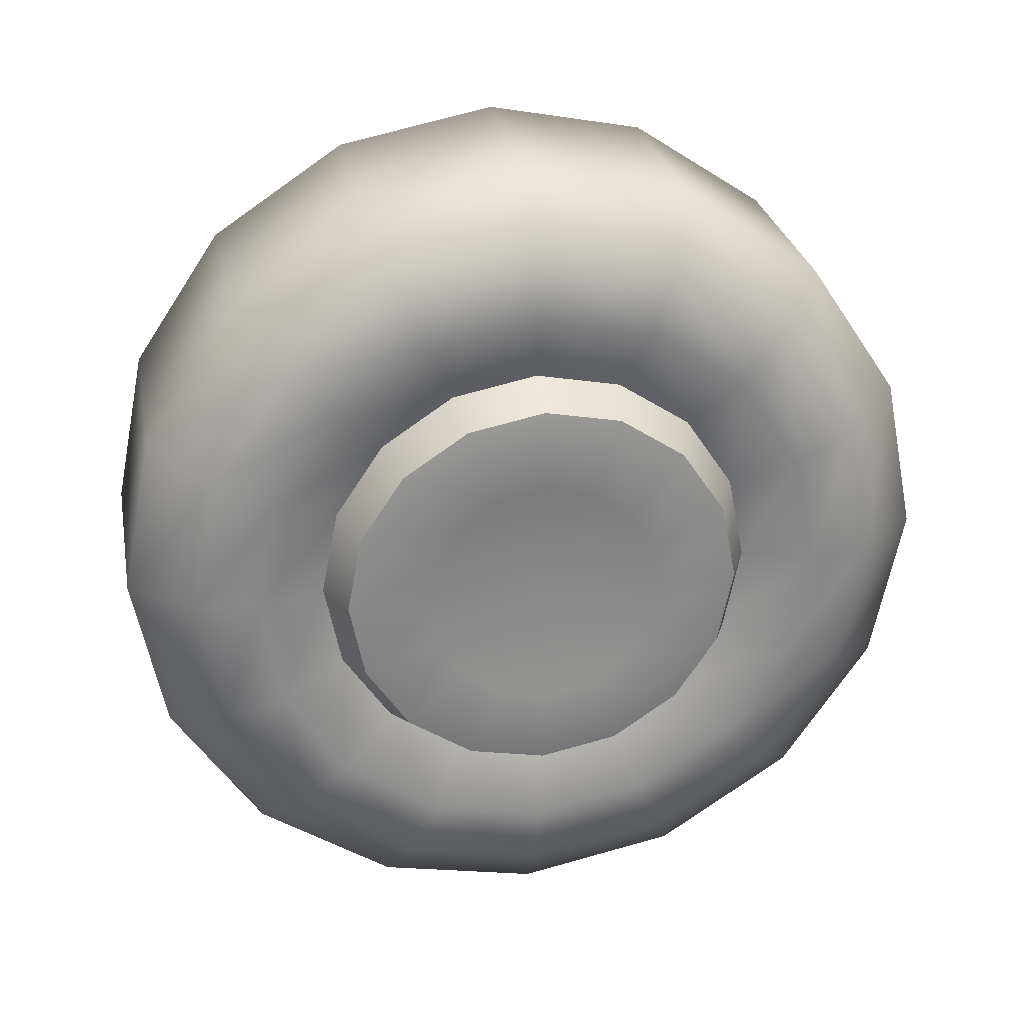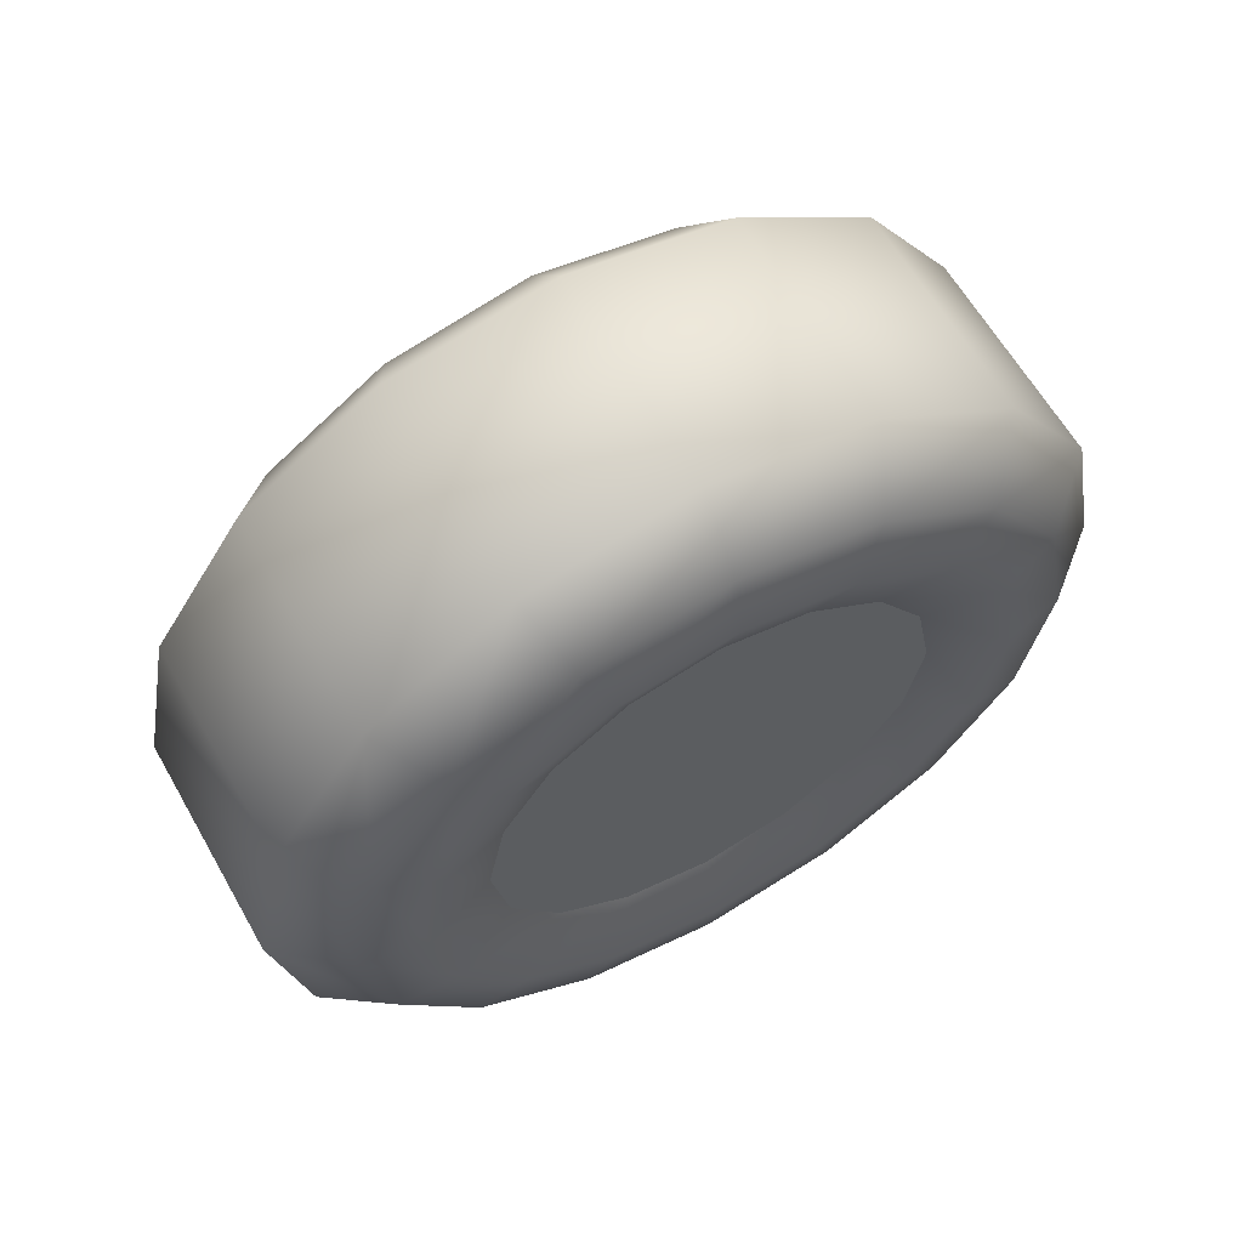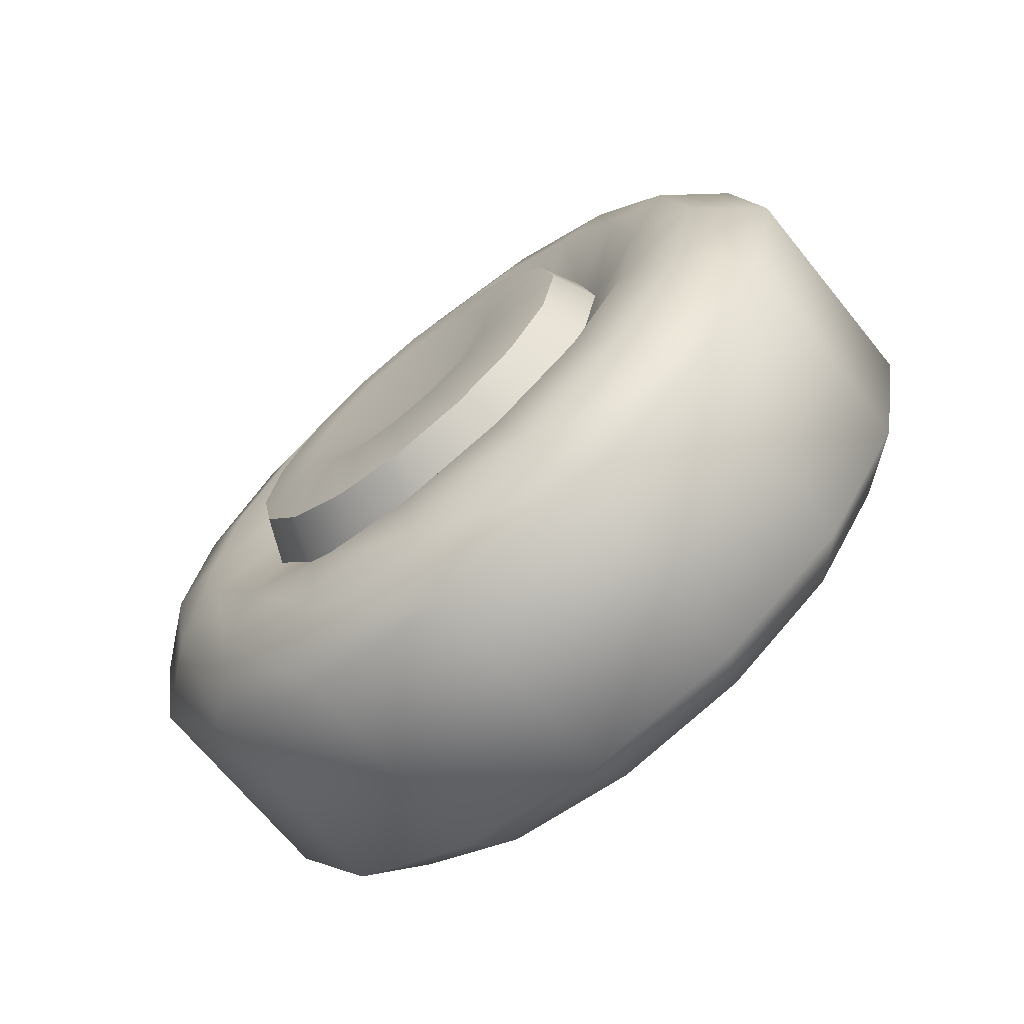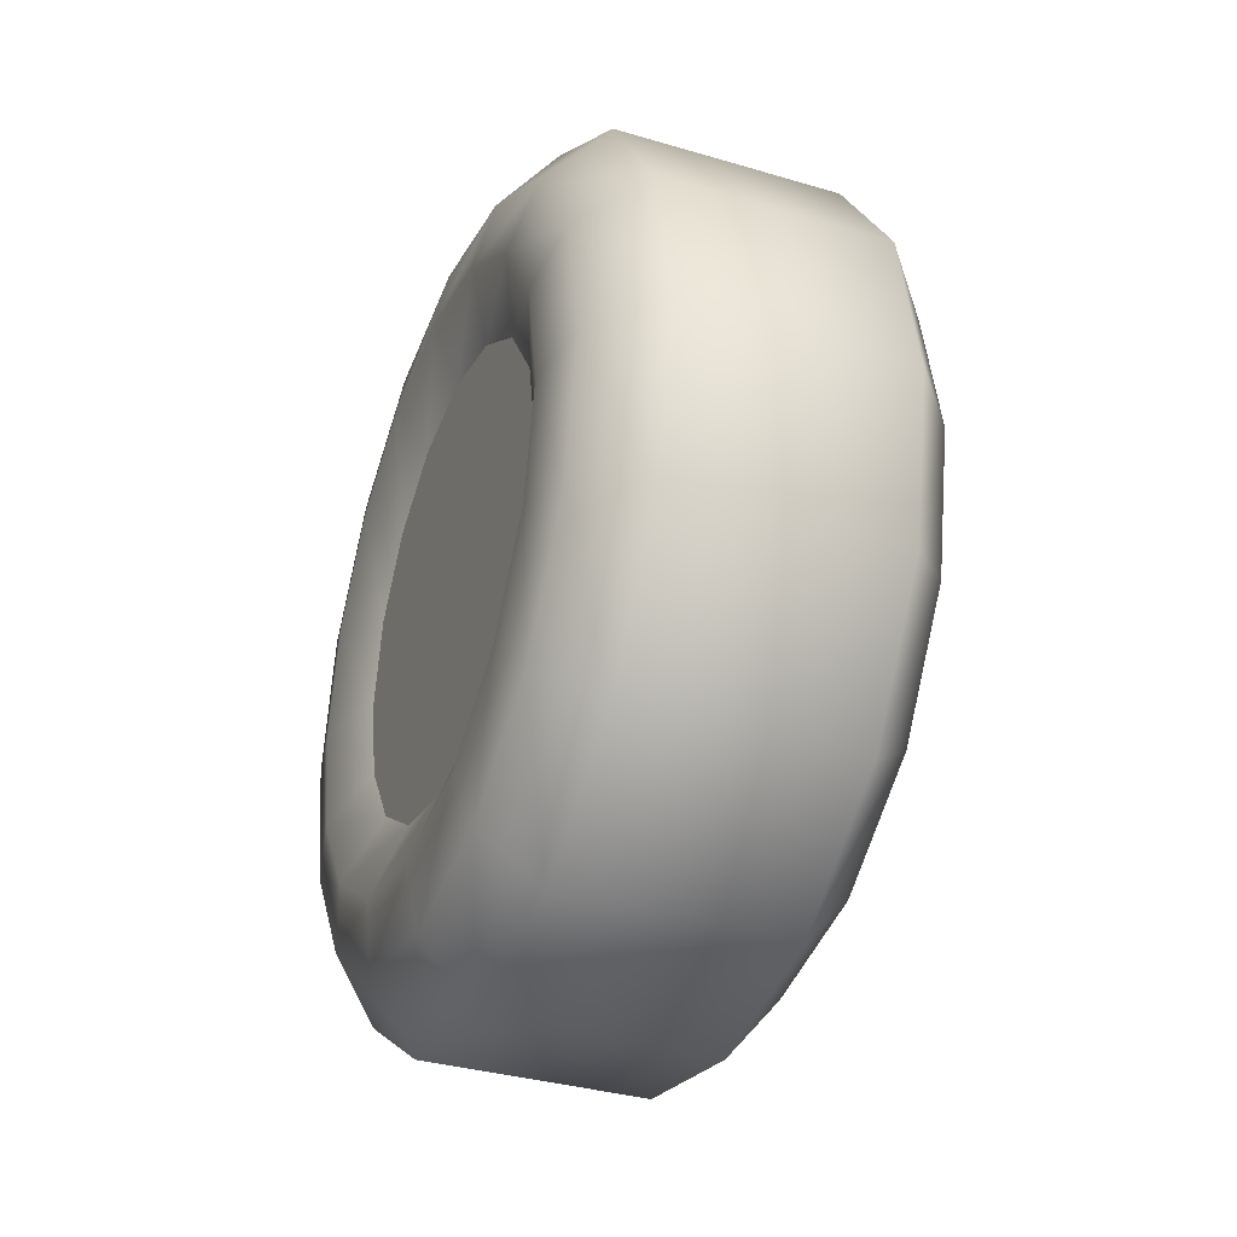
<metadata>
{"format":"obj","ext":"obj","renderer":"f3d","projection":"perspective","resolution":1024,"background":"white","views":[{"elev":27.6,"azim":-100.6,"up":"+Y"},{"elev":62.2,"azim":60.4,"up":"+Y"},{"elev":-69.1,"azim":-50.9,"up":"+Z"},{"elev":-34.6,"azim":158.3,"up":"+Y"}]}
</metadata>
<code>
g Car_048_lunzi_FR
v -0.04051 0.1787 1.58e-08
v -0.04051 0.1651 0.06838
v -0.06269 0.1399 0.05794
v -0.06269 0.1514 1.135e-08
v -0.06269 0.1071 0.1071
v -0.04051 0.1263 0.1263
v -0.06269 0.05794 0.1399
v -0.04051 0.06838 0.1651
v -0.06269 -1.751e-08 0.1514
v -0.04051 -2.195e-08 0.1787
v -0.06269 -0.05794 0.1399
v -0.04051 -0.06838 0.1651
v -0.06269 -0.1071 0.1071
v -0.04051 -0.1263 0.1263
v -0.06269 -0.1399 0.05794
v -0.04051 -0.1651 0.06838
v -0.06269 -0.1514 -1.135e-08
v -0.04051 -0.1787 -1.58e-08
v -0.06787 -0.1244 -2.026e-08
v -0.06787 -0.1149 0.04759
v -0.06787 0.04759 0.1149
v -0.06787 -1.31e-08 0.1244
v -0.06787 -0.04759 0.1149
v -0.06787 -0.08794 0.08794
v -0.06787 0.08794 0.08794
v -0.06787 0.1149 0.04759
v -0.06787 0.1244 6.95e-09
v -0.04051 0.1651 -0.06838
v -0.04051 0.1787 1.58e-08
v -0.06269 0.1514 1.135e-08
v -0.06269 0.1399 -0.05794
v -0.04051 0.1263 -0.1263
v -0.06269 0.1071 -0.1071
v -0.04051 0.06838 -0.1651
v -0.06269 0.05794 -0.1399
v -0.04051 3.627e-08 -0.1787
v -0.06269 3.183e-08 -0.1514
v -0.04051 -0.06838 -0.1651
v -0.06269 -0.05794 -0.1399
v -0.04051 -0.1263 -0.1263
v -0.06269 -0.1071 -0.1071
v -0.04051 -0.1651 -0.06838
v -0.06269 -0.1399 -0.05794
v -0.04051 -0.1787 -1.58e-08
v -0.06269 -0.1514 -1.135e-08
v -0.06787 0.1149 -0.04759
v -0.06787 0.08794 -0.08794
v -0.06787 -0.1149 -0.04759
v -0.06787 -0.1244 -2.026e-08
v -0.06787 -0.08794 -0.08794
v -0.06787 -0.04759 -0.1149
v -0.06787 2.742e-08 -0.1244
v -0.06787 0.04759 -0.1149
v -0.06787 0.1244 6.95e-09
v -0.06787 -1.31e-08 0.1244
v -0.06787 -0.04759 0.1149
v -0.05726 -0.03623 0.08747
v -0.05726 -8.265e-09 0.09468
v -0.05726 -0.06695 0.06695
v -0.06787 -0.08794 0.08794
v -0.05726 -0.08747 0.03623
v -0.06787 -0.1149 0.04759
v -0.05726 -0.09468 -1.542e-08
v -0.06787 -0.1244 -2.026e-08
v -0.06787 0.04759 0.1149
v -0.05726 0.03623 0.08747
v -0.06787 0.08794 0.08794
v -0.05726 0.06695 0.06695
v -0.06787 0.1149 0.04759
v -0.05726 0.08747 0.03623
v -0.06787 0.1244 6.95e-09
v -0.05726 0.09468 2.113e-09
v -0.06787 2.742e-08 -0.1244
v -0.06787 0.04759 -0.1149
v -0.05726 0.03623 -0.08747
v -0.05726 2.259e-08 -0.09468
v -0.05726 0.06695 -0.06695
v -0.06787 0.08794 -0.08794
v -0.05726 0.08747 -0.03623
v -0.06787 0.1149 -0.04759
v -0.05726 0.09468 2.113e-09
v -0.06787 0.1244 6.95e-09
v -0.06787 -0.04759 -0.1149
v -0.05726 -0.03623 -0.08747
v -0.06787 -0.08794 -0.08794
v -0.05726 -0.06695 -0.06695
v -0.06787 -0.1149 -0.04759
v -0.05726 -0.08747 -0.03623
v -0.06787 -0.1244 -2.026e-08
v -0.05726 -0.09468 -1.542e-08
v -0.05726 -0.08747 -0.03623
v -0.05726 -0.06695 -0.06695
v -0.07611 -0.06071 -0.06071
v -0.07611 -0.07932 -0.03285
v -0.07611 -0.03285 -0.07932
v -0.05726 -0.03623 -0.08747
v -0.07611 7.44e-08 -0.08585
v -0.05726 2.259e-08 -0.09468
v -0.07611 0.03285 -0.07932
v -0.05726 0.03623 -0.08747
v -0.07611 0.06071 -0.06071
v -0.05726 0.06695 -0.06695
v -0.07611 0.07932 -0.03285
v -0.05726 0.08747 -0.03623
v -0.07611 0.08585 6.748e-10
v -0.05726 0.09468 2.113e-09
v -0.05726 -0.09468 -1.542e-08
v -0.07611 -0.08585 -6.748e-10
v -0.05726 0.06695 0.06695
v -0.05726 0.03623 0.08747
v -0.07611 0.03285 0.07932
v -0.07611 0.06071 0.06071
v -0.07611 4.642e-08 0.08585
v -0.05726 -8.265e-09 0.09468
v -0.07611 -0.03285 0.07932
v -0.05726 -0.03623 0.08747
v -0.07611 -0.06071 0.06071
v -0.05726 -0.06695 0.06695
v -0.07611 -0.07932 0.03285
v -0.05726 -0.08747 0.03623
v -0.07611 -0.08585 -6.748e-10
v -0.05726 -0.09468 -1.542e-08
v -0.05726 0.08747 0.03623
v -0.07611 0.07932 0.03285
v -0.05726 0.09468 2.113e-09
v -0.07611 0.08585 6.748e-10
v -0.07611 -0.07932 0.03285
v -0.07611 -0.08585 -6.748e-10
v -0.07996 -0.05105 -8.317e-09
v -0.07996 -0.04716 0.01954
v -0.07611 -0.08585 -6.748e-10
v -0.07611 -0.07932 -0.03285
v -0.07996 -0.04716 -0.01954
v -0.07996 -0.05105 -8.317e-09
v -0.07611 0.07932 0.03285
v -0.07611 0.06071 0.06071
v -0.07996 0.0361 0.0361
v -0.07996 0.04716 0.01954
v -0.07996 0.01954 0.04716
v -0.07611 0.03285 0.07932
v -0.07996 -1.157e-09 0.05105
v -0.07611 4.642e-08 0.08585
v -0.07611 0.06071 -0.06071
v -0.07611 0.07932 -0.03285
v -0.07996 0.04716 -0.01954
v -0.07996 0.0361 -0.0361
v -0.07996 0.05105 -4.996e-09
v -0.07611 0.08585 6.748e-10
v -0.07611 0.08585 6.748e-10
v -0.07611 0.07932 0.03285
v -0.07996 0.04716 0.01954
v -0.07996 0.05105 -4.996e-09
v -0.07611 -0.07932 -0.03285
v -0.07611 -0.06071 -0.06071
v -0.07996 -0.0361 -0.0361
v -0.07996 -0.04716 -0.01954
v -0.07611 -0.06071 -0.06071
v -0.07611 -0.03285 -0.07932
v -0.07996 -0.01954 -0.04716
v -0.07996 -0.0361 -0.0361
v -0.07611 -0.03285 -0.07932
v -0.07611 7.44e-08 -0.08585
v -0.07996 1.548e-08 -0.05105
v -0.07996 -0.01954 -0.04716
v -0.07611 4.642e-08 0.08585
v -0.07611 -0.03285 0.07932
v -0.07996 -0.01954 0.04716
v -0.07996 -1.157e-09 0.05105
v -0.07611 7.44e-08 -0.08585
v -0.07611 0.03285 -0.07932
v -0.07996 0.01954 -0.04716
v -0.07996 1.548e-08 -0.05105
v -0.07611 -0.03285 0.07932
v -0.07611 -0.06071 0.06071
v -0.07996 -0.0361 0.0361
v -0.07996 -0.01954 0.04716
v -0.07611 0.03285 -0.07932
v -0.07611 0.06071 -0.06071
v -0.07996 0.0361 -0.0361
v -0.07996 0.01954 -0.04716
v -0.07611 -0.06071 0.06071
v -0.07611 -0.07932 0.03285
v -0.07996 -0.04716 0.01954
v -0.07996 -0.0361 0.0361
v -0.04051 0.1651 0.06838
v -0.04051 0.1787 1.58e-08
v 0.0526 0.1787 1.58e-08
v 0.0526 0.1651 0.06838
v 0.0526 0.1651 -0.06838
v -0.04051 0.1651 -0.06838
v -0.04051 0.1263 0.1263
v 0.0526 0.1263 0.1263
v -0.04051 0.06838 0.1651
v 0.0526 0.06838 0.1651
v -0.04051 -2.195e-08 0.1787
v 0.0526 -2.195e-08 0.1787
v -0.04051 -0.06838 0.1651
v 0.0526 -0.06838 0.1651
v -0.04051 -0.1263 0.1263
v 0.0526 -0.1263 0.1263
v -0.04051 -0.1651 0.06838
v 0.0526 -0.1651 0.06838
v 0.0526 0.1263 -0.1263
v -0.04051 0.1263 -0.1263
v 0.0526 0.06838 -0.1651
v -0.04051 0.06838 -0.1651
v 0.0526 3.627e-08 -0.1787
v -0.04051 3.627e-08 -0.1787
v 0.0526 -0.06838 -0.1651
v -0.04051 -0.06838 -0.1651
v 0.0526 -0.1263 -0.1263
v -0.04051 -0.1263 -0.1263
v 0.0526 -0.1651 -0.06838
v -0.04051 -0.1651 -0.06838
v 0.0526 -0.1787 -1.58e-08
v -0.04051 -0.1787 -1.58e-08
v 0.0526 0.1787 1.58e-08
v 0.07478 0.1514 1.135e-08
v 0.07478 0.1399 0.05794
v 0.0526 0.1651 0.06838
v 0.07478 0.1071 0.1071
v 0.0526 0.1263 0.1263
v 0.07478 0.05794 0.1399
v 0.0526 0.06838 0.1651
v 0.07478 -1.751e-08 0.1514
v 0.0526 -2.195e-08 0.1787
v 0.07478 -0.05794 0.1399
v 0.0526 -0.06838 0.1651
v 0.07478 -0.1071 0.1071
v 0.0526 -0.1263 0.1263
v 0.07478 -0.1399 0.05794
v 0.0526 -0.1651 0.06838
v 0.07478 -0.1514 -1.135e-08
v 0.0526 -0.1787 -1.58e-08
v 0.07996 -0.1244 -2.026e-08
v 0.07996 -0.1149 0.04759
v 0.07996 0.04759 0.1149
v 0.07996 -1.31e-08 0.1244
v 0.07996 -0.04759 0.1149
v 0.07996 -0.08794 0.08794
v 0.07996 0.08794 0.08794
v 0.07996 0.1149 0.04759
v 0.07996 0.1244 6.95e-09
v 0.0526 0.1651 -0.06838
v 0.07478 0.1399 -0.05794
v 0.07478 0.1514 1.135e-08
v 0.0526 0.1787 1.58e-08
v 0.0526 0.1263 -0.1263
v 0.07478 0.1071 -0.1071
v 0.0526 0.06838 -0.1651
v 0.07478 0.05794 -0.1399
v 0.0526 3.627e-08 -0.1787
v 0.07478 3.183e-08 -0.1514
v 0.0526 -0.06838 -0.1651
v 0.07478 -0.05794 -0.1399
v 0.0526 -0.1263 -0.1263
v 0.07478 -0.1071 -0.1071
v 0.0526 -0.1651 -0.06838
v 0.07478 -0.1399 -0.05794
v 0.0526 -0.1787 -1.58e-08
v 0.07478 -0.1514 -1.135e-08
v 0.07996 -0.1149 -0.04759
v 0.07996 -0.1244 -2.026e-08
v 0.07996 -0.08794 -0.08794
v 0.07996 -0.04759 -0.1149
v 0.07996 2.742e-08 -0.1244
v 0.07996 0.04759 -0.1149
v 0.07996 0.08794 -0.08794
v 0.07996 0.1149 -0.04759
v 0.07996 0.1244 6.95e-09
v 0.07996 -1.31e-08 0.1244
v 0.06934 -8.265e-09 0.09468
v 0.06934 -0.03623 0.08747
v 0.07996 -0.04759 0.1149
v 0.06934 -0.06695 0.06695
v 0.07996 -0.08794 0.08794
v 0.06934 -0.08747 0.03623
v 0.07996 -0.1149 0.04759
v 0.06934 -0.09468 -1.542e-08
v 0.07996 -0.1244 -2.026e-08
v 0.07996 0.04759 0.1149
v 0.06934 0.03623 0.08747
v 0.07996 0.08794 0.08794
v 0.06934 0.06695 0.06695
v 0.07996 0.1149 0.04759
v 0.06934 0.08747 0.03623
v 0.07996 0.1244 6.95e-09
v 0.06934 0.09468 2.113e-09
v 0.07996 2.742e-08 -0.1244
v 0.06934 2.259e-08 -0.09468
v 0.06934 0.03623 -0.08747
v 0.07996 0.04759 -0.1149
v 0.06934 0.06695 -0.06695
v 0.07996 0.08794 -0.08794
v 0.06934 0.08747 -0.03623
v 0.07996 0.1149 -0.04759
v 0.06934 0.09468 2.113e-09
v 0.07996 0.1244 6.95e-09
v 0.07996 -0.04759 -0.1149
v 0.06934 -0.03623 -0.08747
v 0.07996 -0.08794 -0.08794
v 0.06934 -0.06695 -0.06695
v 0.07996 -0.1149 -0.04759
v 0.06934 -0.08747 -0.03623
v 0.07996 -0.1244 -2.026e-08
v 0.06934 -0.09468 -1.542e-08
v 0.06934 -0.08747 -0.03623
v 0.06934 -0.09468 -1.542e-08
v 0.06934 -0.08747 0.03623
v 0.06934 -0.06695 0.06695
v 0.06934 -0.06695 -0.06695
v 0.06934 -0.03623 0.08747
v 0.06934 -0.03623 -0.08747
v 0.06934 -8.265e-09 0.09468
v 0.06934 2.259e-08 -0.09468
v 0.06934 0.03623 0.08747
v 0.06934 0.03623 -0.08747
v 0.06934 0.06695 0.06695
v 0.06934 0.06695 -0.06695
v 0.06934 0.08747 0.03623
v 0.06934 0.08747 -0.03623
v 0.06934 0.09468 2.113e-09
v -0.07996 0.05105 -4.996e-09
v -0.07996 0.04716 0.01954
v -0.06348 -1.526e-07 -1.331e-08
v -0.07996 0.0361 0.0361
v -0.07996 0.01954 0.04716
v -0.07996 -1.157e-09 0.05105
v -0.07996 -0.01954 0.04716
v -0.07996 -0.0361 0.0361
v -0.07996 -0.04716 0.01954
v -0.07996 -0.05105 -8.317e-09
v -0.07996 -0.04716 -0.01954
v -0.07996 -0.04716 -0.01954
v -0.07996 -0.0361 -0.0361
v -0.06348 -1.526e-07 -1.331e-08
v -0.07996 -0.01954 -0.04716
v -0.07996 1.548e-08 -0.05105
v -0.07996 0.01954 -0.04716
v -0.07996 0.0361 -0.0361
v -0.07996 0.04716 -0.01954
v -0.07996 0.05105 -4.996e-09
g Car_048_lunzi_FR_0
f 3 2 1
f 4 3 1
f 3 5 2
f 5 6 2
f 5 7 6
f 7 8 6
f 7 9 8
f 9 10 8
f 9 11 10
f 11 12 10
f 11 13 12
f 13 14 12
f 13 15 14
f 15 16 14
f 15 17 16
f 17 18 16
f 19 17 15
f 20 19 15
f 20 15 13
f 21 7 5
f 22 9 7
f 21 22 7
f 23 11 9
f 22 23 9
f 24 13 11
f 23 24 11
f 24 20 13
f 25 21 5
f 25 5 3
f 26 25 3
f 26 3 4
f 27 26 4
f 30 29 28
f 31 30 28
f 31 28 32
f 33 31 32
f 33 32 34
f 35 33 34
f 35 34 36
f 37 35 36
f 37 36 38
f 39 37 38
f 39 38 40
f 41 39 40
f 41 40 42
f 43 41 42
f 43 42 44
f 45 43 44
f 46 31 33
f 47 46 33
f 47 33 35
f 48 43 45
f 49 48 45
f 50 41 43
f 48 50 43
f 51 39 41
f 50 51 41
f 52 37 39
f 51 52 39
f 52 53 37
f 53 47 35
f 53 35 37
f 46 54 31
f 54 30 31
f 57 56 55
f 58 57 55
f 57 59 56
f 59 60 56
f 59 61 60
f 61 62 60
f 61 63 62
f 63 64 62
f 58 55 65
f 66 58 65
f 66 65 67
f 68 66 67
f 68 67 69
f 70 68 69
f 70 69 71
f 72 70 71
f 75 74 73
f 76 75 73
f 75 77 74
f 77 78 74
f 77 79 78
f 79 80 78
f 79 81 80
f 81 82 80
f 76 73 83
f 84 76 83
f 84 83 85
f 86 84 85
f 86 85 87
f 88 86 87
f 88 87 89
f 90 88 89
f 93 92 91
f 94 93 91
f 93 95 92
f 95 96 92
f 95 97 96
f 97 98 96
f 97 99 98
f 99 100 98
f 99 101 100
f 101 102 100
f 101 103 102
f 103 104 102
f 103 105 104
f 105 106 104
f 94 91 107
f 108 94 107
f 111 110 109
f 112 111 109
f 111 113 110
f 113 114 110
f 113 115 114
f 115 116 114
f 115 117 116
f 117 118 116
f 117 119 118
f 119 120 118
f 119 121 120
f 121 122 120
f 112 109 123
f 124 112 123
f 124 123 125
f 126 124 125
f 129 128 127
f 130 129 127
f 133 132 131
f 134 133 131
f 137 136 135
f 138 137 135
f 137 139 136
f 139 140 136
f 139 141 140
f 141 142 140
f 145 144 143
f 146 145 143
f 145 147 144
f 147 148 144
f 151 150 149
f 152 151 149
f 155 154 153
f 156 155 153
f 159 158 157
f 160 159 157
f 163 162 161
f 164 163 161
f 167 166 165
f 168 167 165
f 171 170 169
f 172 171 169
f 175 174 173
f 176 175 173
f 179 178 177
f 180 179 177
f 183 182 181
f 184 183 181
f 187 186 185
f 188 187 185
f 187 189 186
f 189 190 186
f 188 185 191
f 192 188 191
f 192 191 193
f 194 192 193
f 194 193 195
f 196 194 195
f 196 195 197
f 198 196 197
f 198 197 199
f 200 198 199
f 200 199 201
f 202 200 201
f 189 203 190
f 203 204 190
f 203 205 204
f 205 206 204
f 205 207 206
f 207 208 206
f 207 209 208
f 209 210 208
f 209 211 210
f 211 212 210
f 211 213 212
f 213 214 212
f 213 215 214
f 215 216 214
f 202 201 216
f 215 202 216
f 219 218 217
f 220 219 217
f 221 219 220
f 222 221 220
f 223 221 222
f 224 223 222
f 225 223 224
f 226 225 224
f 227 225 226
f 228 227 226
f 229 227 228
f 230 229 228
f 231 229 230
f 232 231 230
f 233 231 232
f 234 233 232
f 233 235 231
f 235 236 231
f 231 236 229
f 223 237 221
f 238 237 223
f 225 238 223
f 239 238 225
f 227 239 225
f 240 239 227
f 229 240 227
f 236 240 229
f 237 241 221
f 221 241 219
f 241 242 219
f 219 242 218
f 242 243 218
f 246 245 244
f 247 246 244
f 244 245 248
f 245 249 248
f 248 249 250
f 249 251 250
f 250 251 252
f 251 253 252
f 252 253 254
f 253 255 254
f 254 255 256
f 255 257 256
f 256 257 258
f 257 259 258
f 258 259 260
f 259 261 260
f 259 262 261
f 262 263 261
f 264 262 259
f 257 264 259
f 265 264 257
f 255 265 257
f 266 265 255
f 253 266 255
f 267 266 253
f 251 267 253
f 268 267 251
f 249 268 251
f 269 268 249
f 245 269 249
f 270 269 245
f 246 270 245
f 273 272 271
f 274 273 271
f 275 273 274
f 276 275 274
f 277 275 276
f 278 277 276
f 279 277 278
f 280 279 278
f 271 272 281
f 272 282 281
f 281 282 283
f 282 284 283
f 283 284 285
f 284 286 285
f 285 286 287
f 286 288 287
f 291 290 289
f 292 291 289
f 293 291 292
f 294 293 292
f 295 293 294
f 296 295 294
f 297 295 296
f 298 297 296
f 289 290 299
f 290 300 299
f 299 300 301
f 300 302 301
f 301 302 303
f 302 304 303
f 303 304 305
f 304 306 305
f 309 308 307
f 307 310 309
f 307 311 310
f 311 312 310
f 311 313 312
f 313 314 312
f 313 315 314
f 315 316 314
f 315 317 316
f 317 318 316
f 317 319 318
f 319 320 318
f 319 321 320
f 321 322 320
f 325 324 323
f 325 326 324
f 325 327 326
f 325 328 327
f 325 329 328
f 325 330 329
f 325 331 330
f 325 332 331
f 325 333 332
f 336 335 334
f 336 337 335
f 336 338 337
f 336 339 338
f 336 340 339
f 336 341 340
f 336 342 341

</code>
